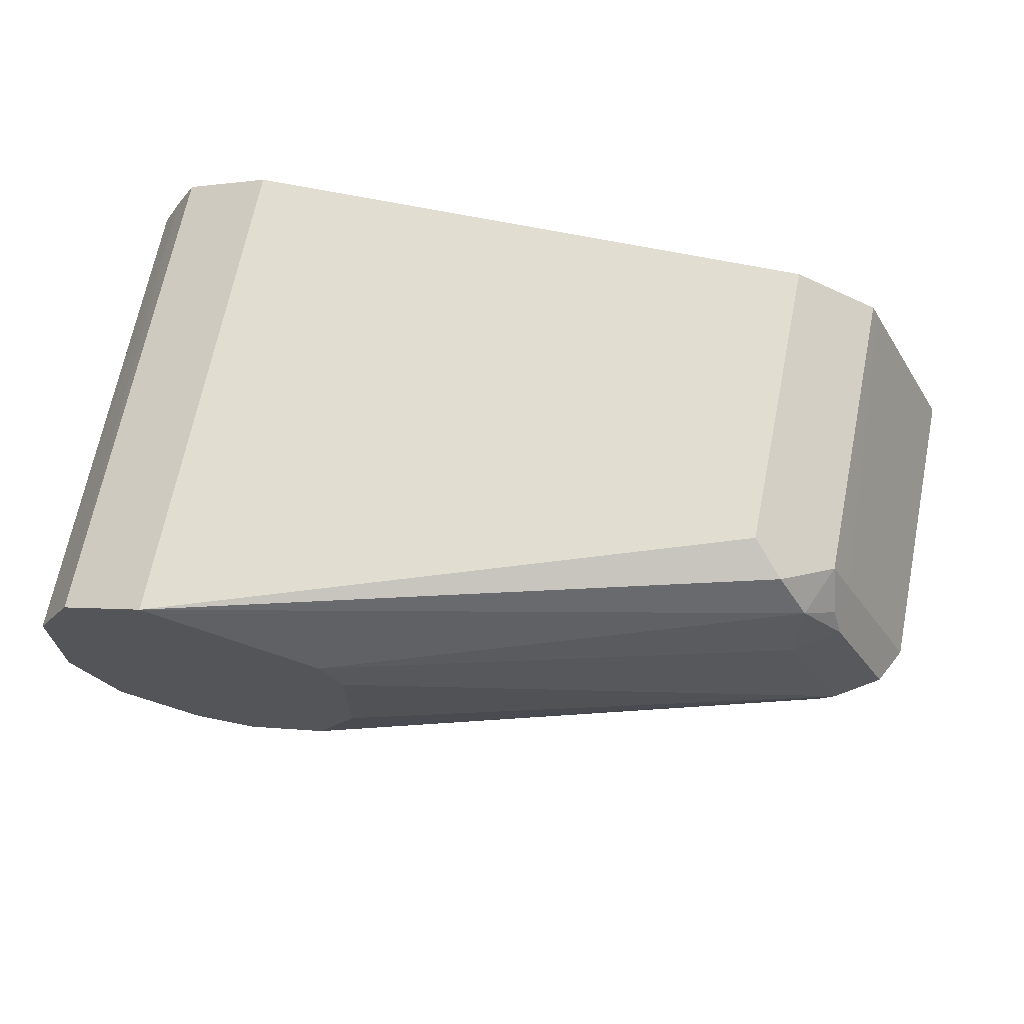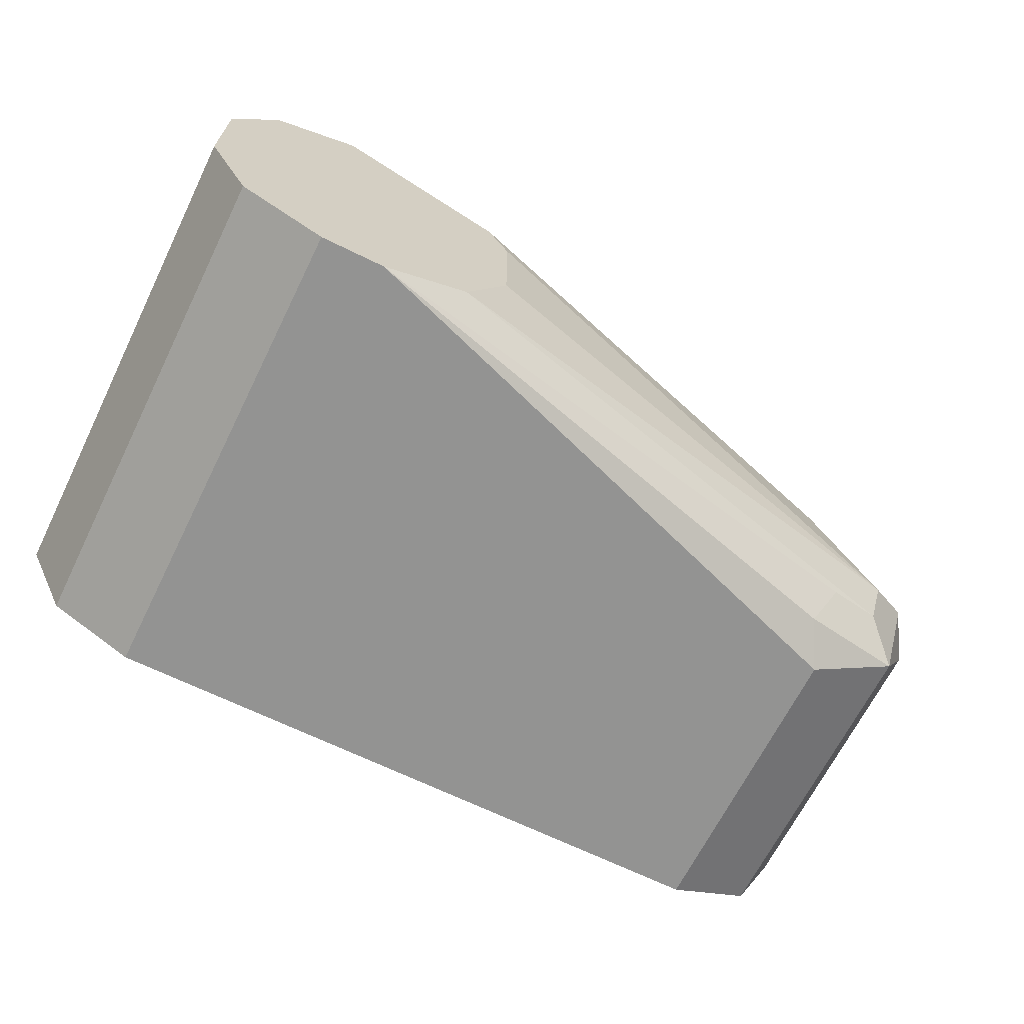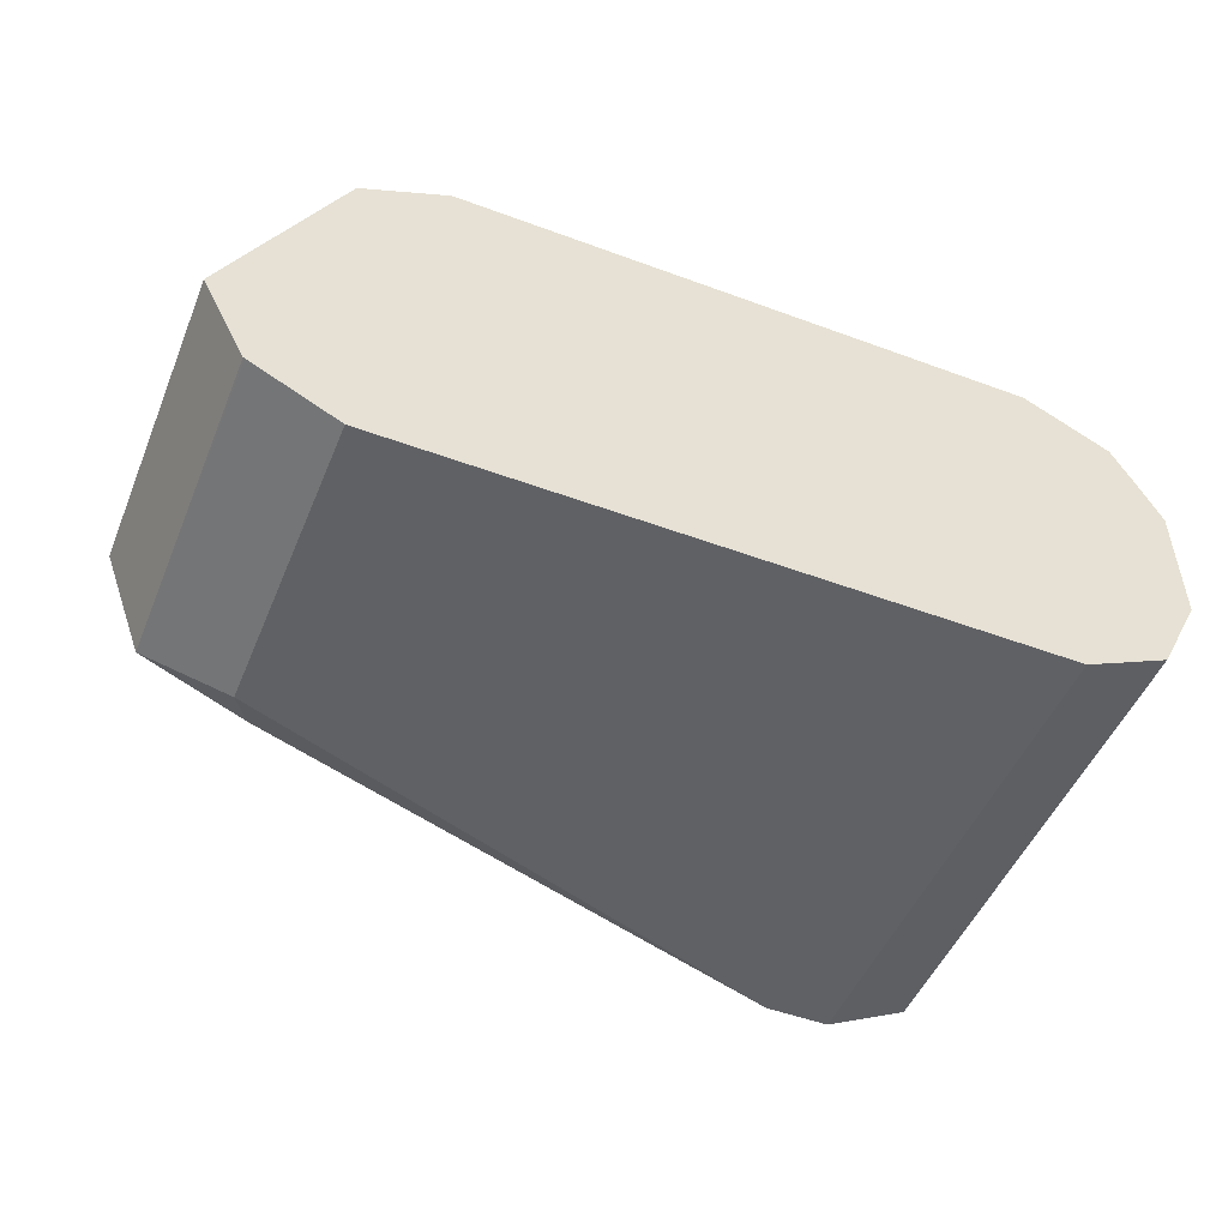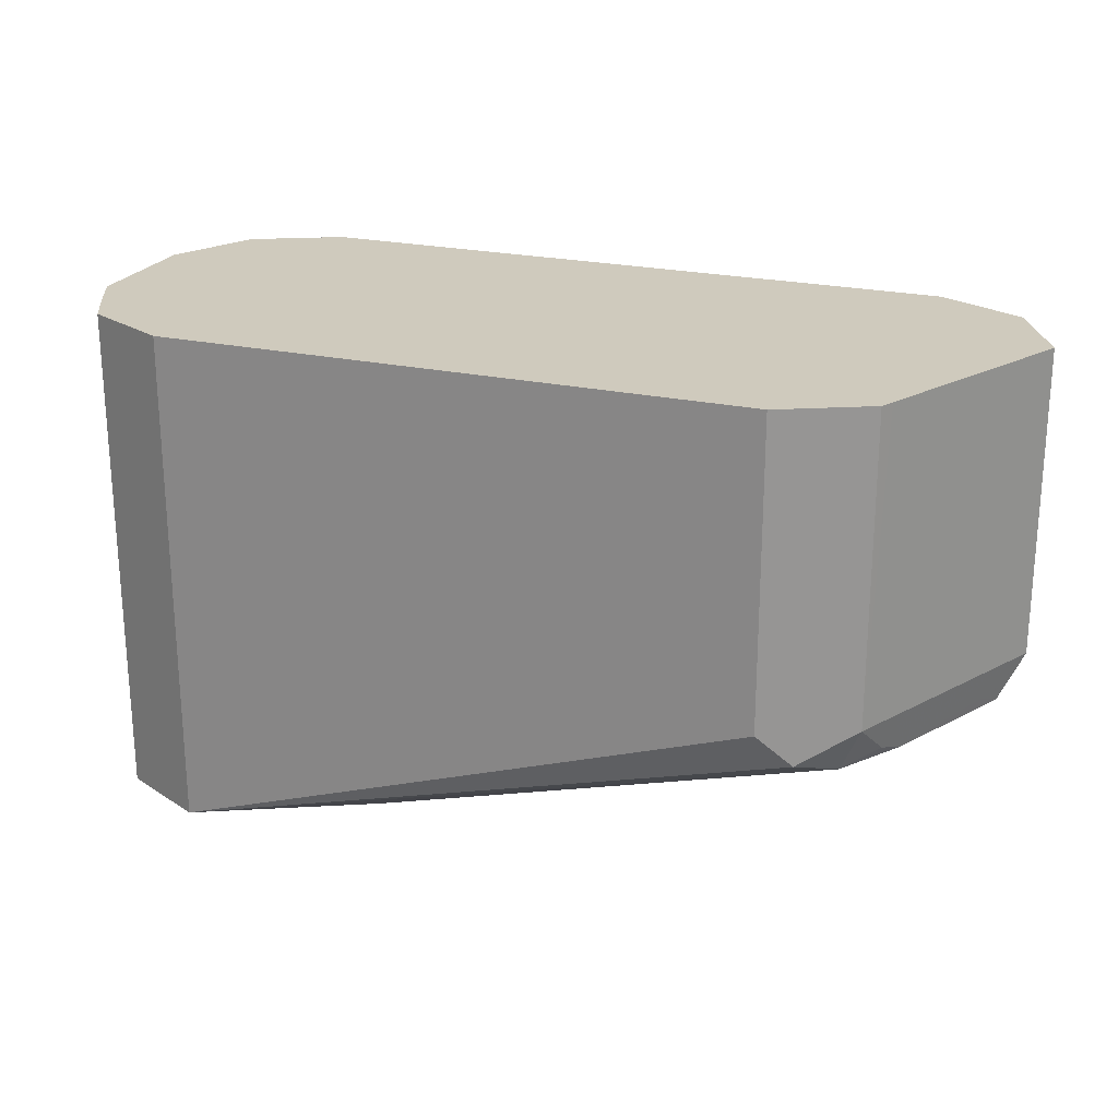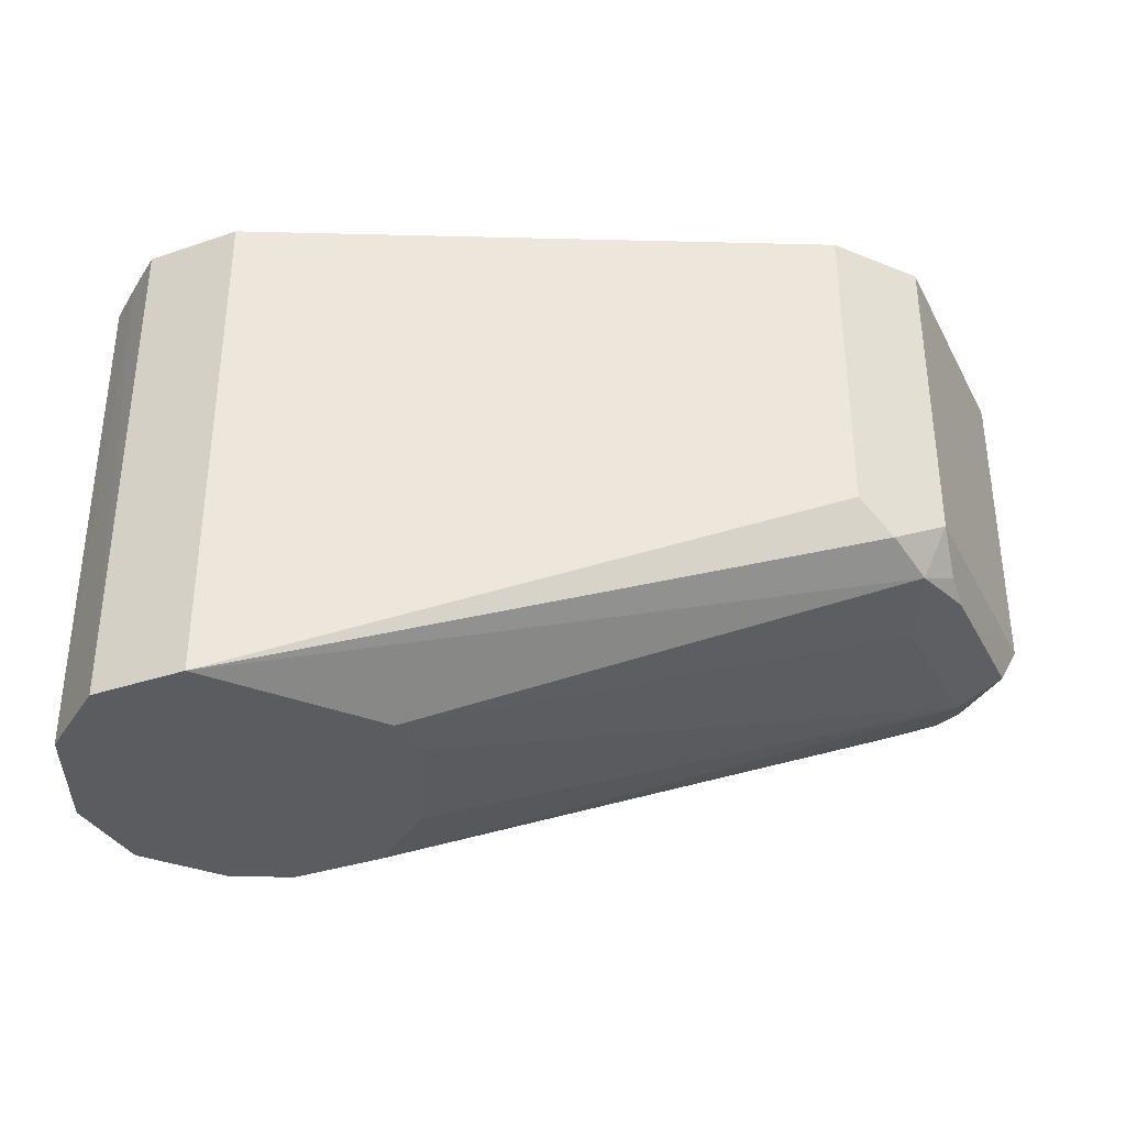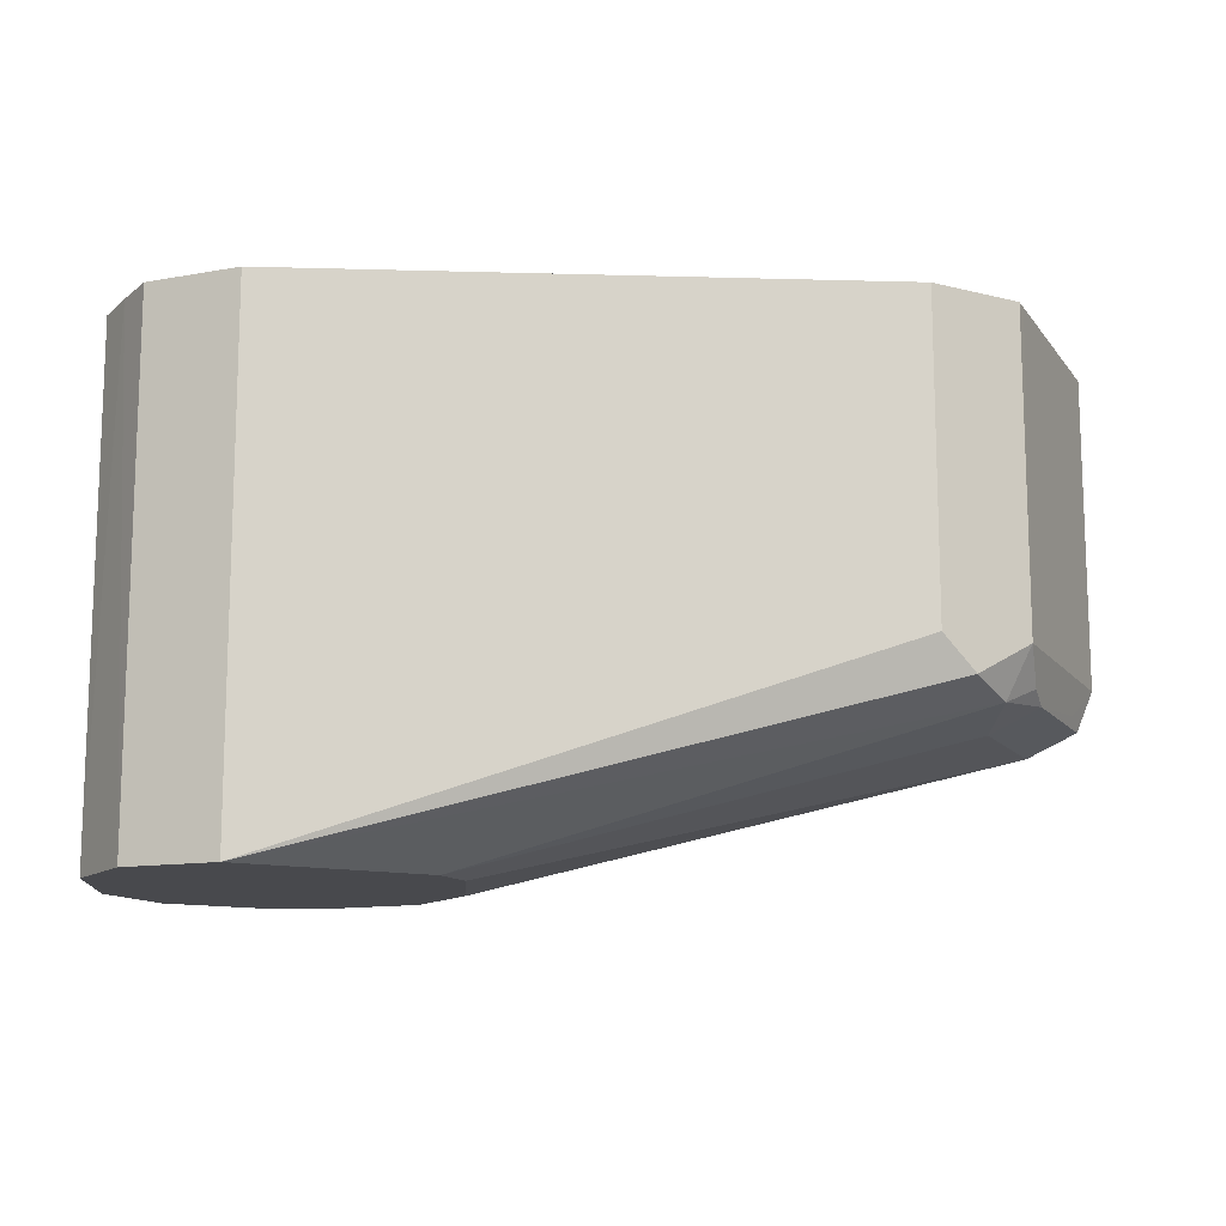
<metadata>
{"format":"obj","ext":"obj","renderer":"f3d","projection":"perspective","resolution":1024,"background":"white","views":[{"elev":68.4,"azim":-168.6,"up":"+Y"},{"elev":-66.6,"azim":153.7,"up":"+Y"},{"elev":-49.9,"azim":-22.2,"up":"+Y"},{"elev":22.8,"azim":-159.0,"up":"+Z"},{"elev":-34.3,"azim":178.1,"up":"+Z"},{"elev":-12.5,"azim":176.3,"up":"+Z"}]}
</metadata>
<code>
v 0.1635 -0.2181 0.5814
v 0.1635 -0.1817 0.5814
v 0.1636 -0.2182 0.5814
v 0.01818 -0.2181 0.6178
v 0.1695 -0.1697 0.5814
v 0.1727 -0.2364 0.5814
v 0.02122 -0.2332 0.6209
v 0.009089 -0.2271 0.6269
v 0.006076 -0.212 0.6239
v 0.02423 -0.1757 0.6239
v 0.03636 -0.1817 0.6178
v 0.1756 -0.2423 0.5814
v 0.1696 -0.1696 0.5814
v 0.03636 -0.2362 0.6178
v 0.01213 -0.2423 0.63
v 0 -0.2181 0.636
v 0.009089 -0.2044 0.6269
v 0.02423 -0.1696 0.636
v 0.03031 -0.1575 0.636
v 0.02727 -0.1681 0.6269
v 0.03636 -0.1613 0.6224
v 0.1997 -0.2543 0.5814
v 0.1816 -0.1636 0.5814
v 0.04241 -0.2483 0.6239
v 0.02423 -0.2483 0.6421
v 0.01255 -0.2425 0.7212
v 0.01213 -0.2423 0.7212
v 0.0119 -0.2419 0.7212
v 0.03636 -0.2544 0.636
v 0 -0.2181 0.7212
v 0.02841 -0.1612 0.7212
v 0.03031 -0.1575 0.7212
v 0.04241 -0.1514 0.636
v 0.04545 -0.1499 0.6269
v 0.218 -0.1454 0.5814
v 0.1999 -0.2544 0.5814
v 0.02423 -0.2483 0.7212
v 0.03073 -0.2516 0.7212
v 0.03636 -0.2544 0.7212
v 0.04241 -0.1514 0.7212
v 0.05078 -0.1473 0.7212
v 0.05454 -0.1454 0.636
v 0.218 -0.1454 0.7212
v 0.2302 -0.1514 0.5814
v 0.218 -0.2544 0.5814
v 0.218 -0.2544 0.7212
v 0.05454 -0.1454 0.7212
v 0.2302 -0.1514 0.7212
v 0.2361 -0.1544 0.5814
v 0.2302 -0.2483 0.5814
v 0.2264 -0.2502 0.7212
v 0.2423 -0.1575 0.7212
v 0.2423 -0.1575 0.5814
v 0.2422 -0.2423 0.5814
v 0.2302 -0.2483 0.7212
v 0.2485 -0.1695 0.7212
v 0.2544 -0.1817 0.5814
v 0.2423 -0.2423 0.5814
v 0.2423 -0.2423 0.7212
v 0.2544 -0.1817 0.7212
v 0.2544 -0.2181 0.5814
v 0.2483 -0.2303 0.5814
v 0.2465 -0.2339 0.7212
v 0.2544 -0.2181 0.7212
f 26 60 56
f 26 56 52
f 26 52 48
f 26 48 43
f 26 43 47
f 26 40 32
f 26 41 40
f 26 32 31
f 26 31 30
f 26 64 60
f 26 30 28
f 26 47 41
f 26 63 64
f 25 29 38
f 26 55 59
f 26 51 55
f 26 46 51
f 26 39 46
f 26 38 39
f 26 37 38
f 25 38 37
f 26 28 27
f 25 37 26
f 24 36 29
f 22 36 24
f 21 35 23
f 21 34 35
f 19 21 20
f 26 59 63
f 29 39 38
f 35 48 44
f 29 45 46
f 19 34 21
f 62 64 63
f 61 64 62
f 59 62 63
f 58 62 59
f 57 64 61
f 57 60 64
f 56 60 57
f 54 59 55
f 54 58 59
f 53 56 57
f 52 56 53
f 50 55 51
f 29 36 45
f 50 54 55
f 48 52 49
f 45 51 46
f 45 50 51
f 44 48 49
f 41 47 42
f 35 47 43
f 35 42 47
f 35 43 48
f 34 42 35
f 33 42 34
f 33 41 42
f 33 40 41
f 29 46 39
f 49 52 53
f 19 33 34
f 16 31 18
f 19 32 40
f 4 10 11
f 4 9 10
f 4 8 9
f 4 15 8
f 4 7 15
f 3 6 4
f 2 4 5
f 1 4 2
f 1 3 4
f 1 6 3
f 1 12 6
f 1 22 12
f 1 36 22
f 4 11 5
f 1 45 36
f 1 54 50
f 1 58 54
f 1 62 58
f 1 61 62
f 1 57 61
f 1 53 57
f 1 49 53
f 1 44 49
f 1 35 44
f 1 23 35
f 1 13 23
f 1 5 13
f 19 40 33
f 1 50 45
f 4 6 12
f 1 2 5
f 5 11 13
f 4 12 7
f 18 31 19
f 16 30 31
f 16 28 30
f 15 29 25
f 15 24 29
f 15 28 16
f 15 27 28
f 15 26 27
f 15 25 26
f 14 22 24
f 13 21 23
f 12 22 14
f 19 31 32
f 10 16 18
f 11 21 13
f 7 24 15
f 7 14 24
f 7 12 14
f 8 15 16
f 9 16 17
f 8 16 9
f 10 18 19
f 10 19 20
f 10 20 21
f 10 21 11
f 10 17 16
f 9 17 10

</code>
